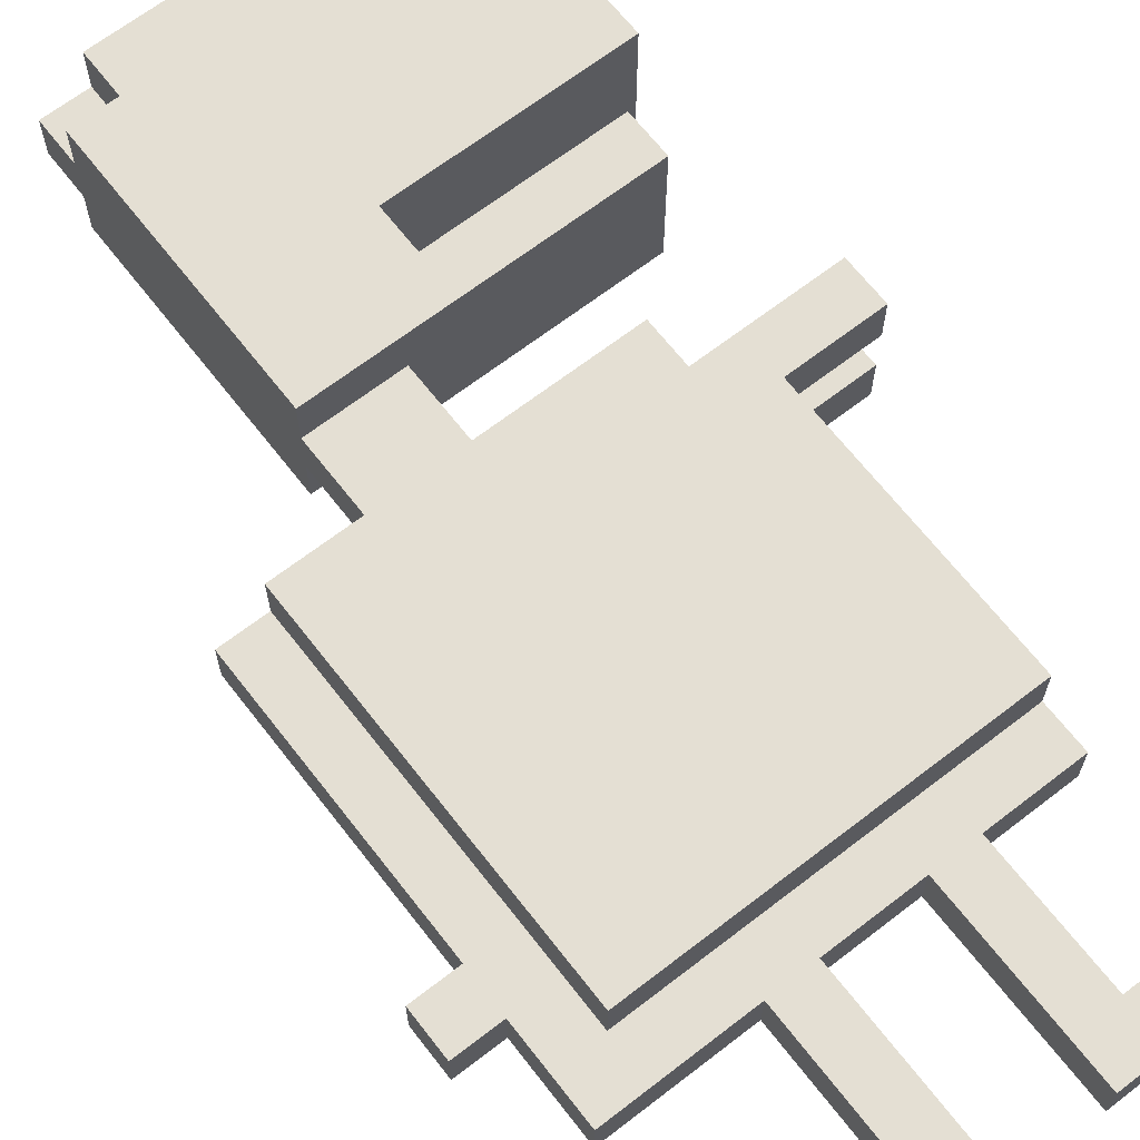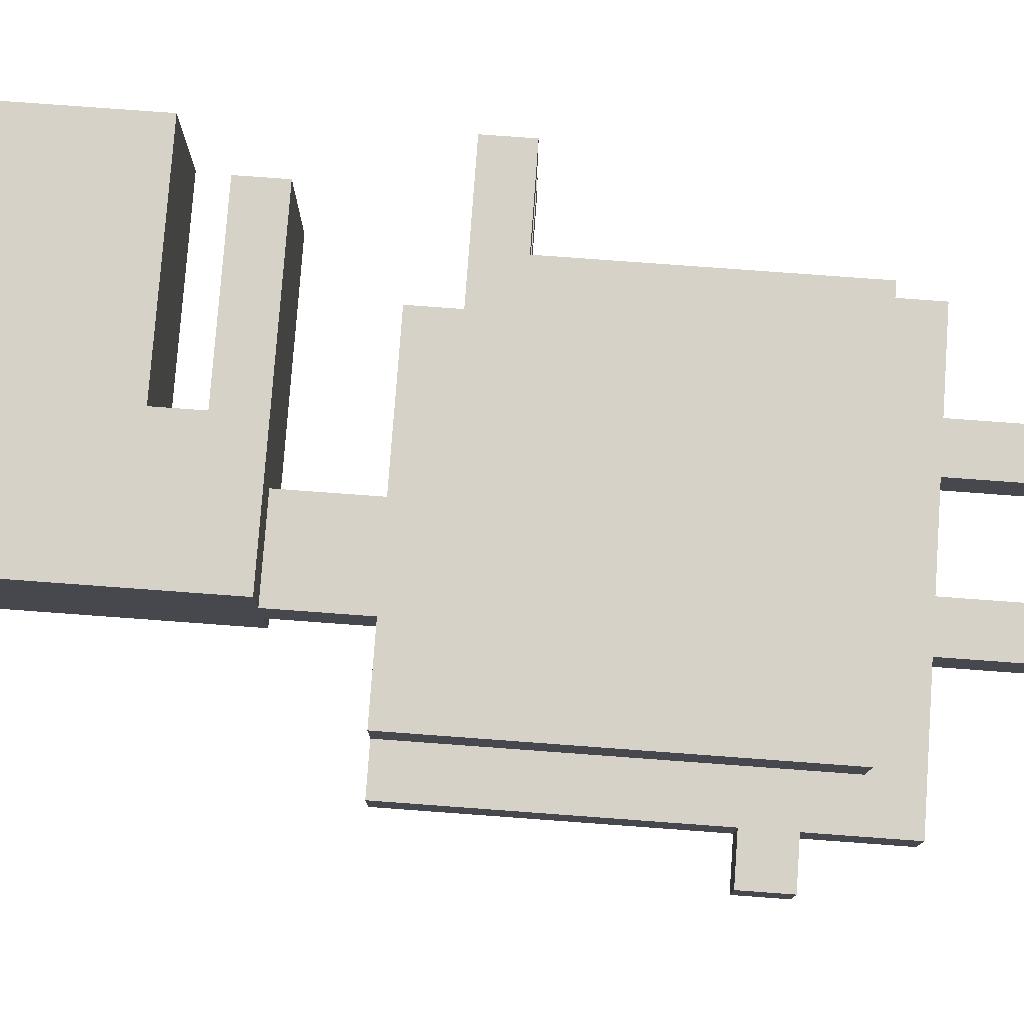
<metadata>
{"format":"obj","ext":"obj","renderer":"f3d","projection":"perspective","resolution":1024,"background":"white","views":[{"elev":66.5,"azim":-37.8,"up":"+Z"},{"elev":78.2,"azim":-85.8,"up":"+Z"}]}
</metadata>
<code>
o
v -0.6 1.5 0
v -0.6 1.5 -0.1
v -0.6 1.6 0
v -0.6 1.6 -0.1
v -0.5 1.3 0
v -0.5 1.3 -0.1
v -0.5 1.5 0
v -0.5 1.5 -0.1
v -0.5 1.6 0
v -0.5 1.6 -0.1
v -0.5 2.2 0
v -0.5 2.2 -0.1
v -0.4 1.4 0.1
v -0.4 1.4 0
v -0.4 1.4 -0.1
v -0.4 1.4 -0.2
v -0.4 2.2 0.1
v -0.4 2.2 0
v -0.4 2.2 -0.1
v -0.4 2.2 -0.2
v -0.3 0.9 0
v -0.3 0.9 -0.1
v -0.3 1 0
v -0.3 1 -0.1
v -0.2 1 0
v -0.2 1 -0.1
v -0.2 1.3 0
v -0.2 1.3 -0.1
v -0.2 2.2 0
v -0.2 2.2 -0.1
v -0.2 2.4 0.1
v -0.2 2.4 0
v -0.2 2.4 -0.1
v -0.2 2.4 -0.2
v -0.2 3 0.1
v -0.2 3 0
v -0.2 3 -0.1
v -0.2 3 -0.2
v -0.2 3.1 0
v -0.2 3.1 -0.1
v -0.1 3 0.1
v -0.1 3 0
v -0.1 3 -0.1
v -0.1 3 -0.2
v -0.1 3.1 0.1
v -0.1 3.1 0
v -0.1 3.1 -0.1
v -0.1 3.1 -0.2
v 0.1 0.9 0
v 0.1 0.9 -0.1
v 0.1 1.3 0
v 0.1 1.3 -0.1
v -0.1 0.9 0
v -0.1 0.9 -0.1
v -0.1 1.3 0
v -0.1 1.3 -0.1
v -5.96e-08 2.2 0
v -5.96e-08 2.2 -0.1
v -5.96e-08 2.4 0
v -5.96e-08 2.4 -0.1
v 0.1 2.5 0.1
v 0.1 2.5 -0.2
v 0.1 2.6 0.1
v 0.1 2.6 -0.2
v 0.2 1 0
v 0.2 1 -0.1
v 0.2 1.3 0
v 0.2 1.3 -0.1
v 0.3 0.9 0
v 0.3 0.9 -0.1
v 0.3 1 0
v 0.3 1 -0.1
v 0.3 2.1 0.1
v 0.3 2.1 -0.2
v 0.3 2.2 0.1
v 0.3 2.2 -0.2
v 0.4 1.3 0
v 0.4 1.3 -0.1
v 0.4 1.4 0.1
v 0.4 1.4 0
v 0.4 1.4 -0.1
v 0.4 1.4 -0.2
v 0.4 2 0.1
v 0.4 2 0
v 0.4 2 -0.1
v 0.4 2 -0.2
v 0.4 2.1 0
v 0.4 2.1 -0.1
v 0.4 3 0.1
v 0.4 3 0
v 0.4 3 -0.1
v 0.4 3 -0.2
v 0.4 3.1 0.1
v 0.4 3.1 0
v 0.4 3.1 -0.1
v 0.4 3.1 -0.2
v 0.5 2.4 0.1
v 0.5 2.4 -0.2
v 0.5 2.5 0.1
v 0.5 2.5 -0.2
v 0.5 3 0
v 0.5 3 -0.1
v 0.5 3.1 0
v 0.5 3.1 -0.1
v 0.6 2 0.1
v 0.6 2 0
v 0.6 2 -0.1
v 0.6 2 -0.2
v 0.6 2.1 0.1
v 0.6 2.1 0
v 0.6 2.1 -0.1
v 0.6 2.1 -0.2
v 0.6 2.6 0.1
v 0.6 2.6 -0.2
v 0.6 3 0.1
v 0.6 3 -0.2
v -0.4 1.4 0.1
v -0.4 2.2 0.1
v -0.3 1.4 0.1
v -0.3 2.2 0.1
v -0.2 1.4 0.1
v -0.2 2.2 0.1
v -0.2 2.4 0.1
v -0.2 3 0.1
v -0.1 1.4 0.1
v -0.1 2.2 0.1
v -0.1 2.4 0.1
v -0.1 3 0.1
v -0.1 3.1 0.1
v -5.96e-08 1.4 0.1
v -5.96e-08 2.2 0.1
v -5.96e-08 2.4 0.1
v -5.96e-08 3.1 0.1
v 0.1 1.4 0.1
v 0.1 2.2 0.1
v 0.1 2.4 0.1
v 0.1 2.5 0.1
v 0.1 2.6 0.1
v 0.1 2.7 0.1
v 0.1 3 0.1
v 0.1 3.1 0.1
v 0.2 1.4 0.1
v 0.2 2.2 0.1
v 0.2 2.4 0.1
v 0.2 2.5 0.1
v 0.2 2.6 0.1
v 0.2 2.7 0.1
v 0.2 2.8 0.1
v 0.2 2.9 0.1
v 0.2 3 0.1
v 0.2 3.1 0.1
v 0.3 1.4 0.1
v 0.3 2.1 0.1
v 0.3 2.2 0.1
v 0.3 2.4 0.1
v 0.3 2.5 0.1
v 0.3 2.6 0.1
v 0.3 2.7 0.1
v 0.3 2.8 0.1
v 0.3 2.9 0.1
v 0.3 3 0.1
v 0.3 3.1 0.1
v 0.4 1.4 0.1
v 0.4 2 0.1
v 0.4 2.1 0.1
v 0.4 2.4 0.1
v 0.4 2.5 0.1
v 0.4 2.6 0.1
v 0.4 2.7 0.1
v 0.4 3 0.1
v 0.4 3.1 0.1
v 0.5 2 0.1
v 0.5 2.1 0.1
v 0.5 2.4 0.1
v 0.5 2.5 0.1
v 0.5 2.6 0.1
v 0.5 3 0.1
v 0.6 2 0.1
v 0.6 2.1 0.1
v 0.6 2.6 0.1
v 0.6 3 0.1
v -0.6 1.5 0
v -0.6 1.6 0
v -0.5 1.3 0
v -0.5 1.5 0
v -0.5 1.6 0
v -0.5 2.2 0
v -0.4 1.3 0
v -0.4 1.4 0
v -0.4 2.2 0
v -0.3 0.9 0
v -0.3 1 0
v -0.3 1.3 0
v -0.3 1.4 0
v -0.2 1 0
v -0.2 1.3 0
v -0.2 1.4 0
v -0.2 2.2 0
v -0.2 2.4 0
v -0.2 3 0
v -0.2 3.1 0
v -0.1 0.9 0
v -0.1 1.3 0
v -0.1 1.4 0
v -0.1 2.2 0
v -0.1 2.4 0
v -0.1 3 0
v -0.1 3.1 0
v -5.96e-08 1.3 0
v -5.96e-08 1.4 0
v -5.96e-08 2.2 0
v -5.96e-08 2.4 0
v 0.1 0.9 0
v 0.1 1.3 0
v 0.1 1.4 0
v 0.2 1 0
v 0.2 1.3 0
v 0.2 1.4 0
v 0.3 0.9 0
v 0.3 1 0
v 0.3 1.3 0
v 0.3 1.4 0
v 0.4 1.3 0
v 0.4 1.4 0
v 0.4 3 0
v 0.4 3.1 0
v 0.5 3 0
v 0.5 3.1 0
v 0.4 2 -0.1
v 0.4 2.1 -0.1
v 0.5 2 -0.1
v 0.5 2.1 -0.1
v 0.6 2 -0.1
v 0.6 2.1 -0.1
v 0.4 2 0
v 0.4 2.1 0
v 0.5 2 0
v 0.5 2.1 0
v 0.6 2 0
v 0.6 2.1 0
v -0.6 1.5 -0.1
v -0.6 1.6 -0.1
v -0.5 1.3 -0.1
v -0.5 1.5 -0.1
v -0.5 1.6 -0.1
v -0.5 2.2 -0.1
v -0.4 1.3 -0.1
v -0.4 1.4 -0.1
v -0.4 2.2 -0.1
v -0.3 0.9 -0.1
v -0.3 1 -0.1
v -0.3 1.3 -0.1
v -0.3 1.4 -0.1
v -0.2 1 -0.1
v -0.2 1.3 -0.1
v -0.2 1.4 -0.1
v -0.2 2.2 -0.1
v -0.2 2.4 -0.1
v -0.2 3 -0.1
v -0.2 3.1 -0.1
v -0.1 0.9 -0.1
v -0.1 1.3 -0.1
v -0.1 1.4 -0.1
v -0.1 2.2 -0.1
v -0.1 2.4 -0.1
v -0.1 3 -0.1
v -0.1 3.1 -0.1
v -5.96e-08 1.3 -0.1
v -5.96e-08 1.4 -0.1
v -5.96e-08 2.2 -0.1
v -5.96e-08 2.4 -0.1
v 0.1 0.9 -0.1
v 0.1 1.3 -0.1
v 0.1 1.4 -0.1
v 0.2 1 -0.1
v 0.2 1.3 -0.1
v 0.2 1.4 -0.1
v 0.3 0.9 -0.1
v 0.3 1 -0.1
v 0.3 1.3 -0.1
v 0.3 1.4 -0.1
v 0.4 1.3 -0.1
v 0.4 1.4 -0.1
v 0.4 3 -0.1
v 0.4 3.1 -0.1
v 0.5 3 -0.1
v 0.5 3.1 -0.1
v -0.4 1.4 -0.2
v -0.4 2.2 -0.2
v -0.3 1.4 -0.2
v -0.3 2.2 -0.2
v -0.2 1.4 -0.2
v -0.2 2.2 -0.2
v -0.2 2.4 -0.2
v -0.2 3 -0.2
v -0.1 1.4 -0.2
v -0.1 2.2 -0.2
v -0.1 2.4 -0.2
v -0.1 3 -0.2
v -0.1 3.1 -0.2
v -5.96e-08 1.4 -0.2
v -5.96e-08 2.2 -0.2
v -5.96e-08 2.4 -0.2
v -5.96e-08 3.1 -0.2
v 0.1 1.4 -0.2
v 0.1 2.2 -0.2
v 0.1 2.4 -0.2
v 0.1 2.5 -0.2
v 0.1 2.6 -0.2
v 0.1 2.7 -0.2
v 0.1 3 -0.2
v 0.1 3.1 -0.2
v 0.2 1.4 -0.2
v 0.2 2.2 -0.2
v 0.2 2.4 -0.2
v 0.2 2.5 -0.2
v 0.2 2.6 -0.2
v 0.2 2.7 -0.2
v 0.2 2.8 -0.2
v 0.2 2.9 -0.2
v 0.2 3 -0.2
v 0.2 3.1 -0.2
v 0.3 1.4 -0.2
v 0.3 2.1 -0.2
v 0.3 2.2 -0.2
v 0.3 2.4 -0.2
v 0.3 2.5 -0.2
v 0.3 2.6 -0.2
v 0.3 2.7 -0.2
v 0.3 2.8 -0.2
v 0.3 2.9 -0.2
v 0.3 3 -0.2
v 0.3 3.1 -0.2
v 0.4 1.4 -0.2
v 0.4 2 -0.2
v 0.4 2.1 -0.2
v 0.4 2.4 -0.2
v 0.4 2.5 -0.2
v 0.4 2.6 -0.2
v 0.4 2.7 -0.2
v 0.4 3 -0.2
v 0.4 3.1 -0.2
v 0.5 2 -0.2
v 0.5 2.1 -0.2
v 0.5 2.4 -0.2
v 0.5 2.5 -0.2
v 0.5 2.6 -0.2
v 0.5 3 -0.2
v 0.6 2 -0.2
v 0.6 2.1 -0.2
v 0.6 2.6 -0.2
v 0.6 3 -0.2
v -0.3 0.9 0
v -0.1 0.9 0
v 0.1 0.9 0
v 0.3 0.9 0
v -0.3 0.9 -0.1
v -0.1 0.9 -0.1
v 0.1 0.9 -0.1
v 0.3 0.9 -0.1
v -0.5 1.3 0
v -0.4 1.3 0
v -0.3 1.3 0
v -0.2 1.3 0
v -0.1 1.3 0
v -5.96e-08 1.3 0
v 0.1 1.3 0
v 0.2 1.3 0
v 0.3 1.3 0
v 0.4 1.3 0
v -0.5 1.3 -0.1
v -0.4 1.3 -0.1
v -0.3 1.3 -0.1
v -0.2 1.3 -0.1
v -0.1 1.3 -0.1
v -5.96e-08 1.3 -0.1
v 0.1 1.3 -0.1
v 0.2 1.3 -0.1
v 0.3 1.3 -0.1
v 0.4 1.3 -0.1
v -0.4 1.4 0.1
v -0.3 1.4 0.1
v -0.2 1.4 0.1
v -0.1 1.4 0.1
v -5.96e-08 1.4 0.1
v 0.1 1.4 0.1
v 0.2 1.4 0.1
v 0.3 1.4 0.1
v 0.4 1.4 0.1
v -0.4 1.4 0
v -0.3 1.4 0
v -0.2 1.4 0
v -0.1 1.4 0
v -5.96e-08 1.4 0
v 0.1 1.4 0
v 0.2 1.4 0
v 0.3 1.4 0
v 0.4 1.4 0
v -0.4 1.4 -0.1
v -0.3 1.4 -0.1
v -0.2 1.4 -0.1
v -0.1 1.4 -0.1
v -5.96e-08 1.4 -0.1
v 0.1 1.4 -0.1
v 0.2 1.4 -0.1
v 0.3 1.4 -0.1
v 0.4 1.4 -0.1
v -0.4 1.4 -0.2
v -0.3 1.4 -0.2
v -0.2 1.4 -0.2
v -0.1 1.4 -0.2
v -5.96e-08 1.4 -0.2
v 0.1 1.4 -0.2
v 0.2 1.4 -0.2
v 0.3 1.4 -0.2
v 0.4 1.4 -0.2
v -0.6 1.5 0
v -0.5 1.5 0
v -0.6 1.5 -0.1
v -0.5 1.5 -0.1
v 0.4 2 0.1
v 0.5 2 0.1
v 0.6 2 0.1
v 0.4 2 0
v 0.5 2 0
v 0.6 2 0
v 0.4 2 -0.1
v 0.5 2 -0.1
v 0.6 2 -0.1
v 0.4 2 -0.2
v 0.5 2 -0.2
v 0.6 2 -0.2
v -0.2 2.4 0.1
v -0.1 2.4 0.1
v -5.96e-08 2.4 0.1
v 0.1 2.4 0.1
v 0.2 2.4 0.1
v 0.3 2.4 0.1
v 0.4 2.4 0.1
v 0.5 2.4 0.1
v -0.2 2.4 0
v -0.1 2.4 0
v -5.96e-08 2.4 0
v -0.2 2.4 -0.1
v -0.1 2.4 -0.1
v -5.96e-08 2.4 -0.1
v -0.2 2.4 -0.2
v -0.1 2.4 -0.2
v -5.96e-08 2.4 -0.2
v 0.1 2.4 -0.2
v 0.2 2.4 -0.2
v 0.3 2.4 -0.2
v 0.4 2.4 -0.2
v 0.5 2.4 -0.2
v 0.1 2.6 0.1
v 0.2 2.6 0.1
v 0.3 2.6 0.1
v 0.4 2.6 0.1
v 0.5 2.6 0.1
v 0.6 2.6 0.1
v 0.1 2.6 -0.2
v 0.2 2.6 -0.2
v 0.3 2.6 -0.2
v 0.4 2.6 -0.2
v 0.5 2.6 -0.2
v 0.6 2.6 -0.2
v -0.3 1 0
v -0.2 1 0
v 0.2 1 0
v 0.3 1 0
v -0.3 1 -0.1
v -0.2 1 -0.1
v 0.2 1 -0.1
v 0.3 1 -0.1
v -0.6 1.6 0
v -0.5 1.6 0
v -0.6 1.6 -0.1
v -0.5 1.6 -0.1
v 0.3 2.1 0.1
v 0.4 2.1 0.1
v 0.5 2.1 0.1
v 0.6 2.1 0.1
v 0.4 2.1 0
v 0.5 2.1 0
v 0.6 2.1 0
v 0.4 2.1 -0.1
v 0.5 2.1 -0.1
v 0.6 2.1 -0.1
v 0.3 2.1 -0.2
v 0.4 2.1 -0.2
v 0.5 2.1 -0.2
v 0.6 2.1 -0.2
v -0.4 2.2 0.1
v -0.3 2.2 0.1
v -0.2 2.2 0.1
v -0.1 2.2 0.1
v -5.96e-08 2.2 0.1
v 0.1 2.2 0.1
v 0.2 2.2 0.1
v 0.3 2.2 0.1
v -0.5 2.2 0
v -0.4 2.2 0
v -0.2 2.2 0
v -0.1 2.2 0
v -5.96e-08 2.2 0
v -0.5 2.2 -0.1
v -0.4 2.2 -0.1
v -0.2 2.2 -0.1
v -0.1 2.2 -0.1
v -5.96e-08 2.2 -0.1
v -0.4 2.2 -0.2
v -0.3 2.2 -0.2
v -0.2 2.2 -0.2
v -0.1 2.2 -0.2
v -5.96e-08 2.2 -0.2
v 0.1 2.2 -0.2
v 0.2 2.2 -0.2
v 0.3 2.2 -0.2
v 0.1 2.5 0.1
v 0.2 2.5 0.1
v 0.3 2.5 0.1
v 0.4 2.5 0.1
v 0.5 2.5 0.1
v 0.1 2.5 -0.2
v 0.2 2.5 -0.2
v 0.3 2.5 -0.2
v 0.4 2.5 -0.2
v 0.5 2.5 -0.2
v -0.2 3 0.1
v -0.1 3 0.1
v 0.4 3 0.1
v 0.5 3 0.1
v 0.6 3 0.1
v -0.2 3 0
v -0.1 3 0
v 0.4 3 0
v 0.5 3 0
v -0.2 3 -0.1
v -0.1 3 -0.1
v 0.4 3 -0.1
v 0.5 3 -0.1
v -0.2 3 -0.2
v -0.1 3 -0.2
v 0.4 3 -0.2
v 0.5 3 -0.2
v 0.6 3 -0.2
v -0.1 3.1 0.1
v -5.96e-08 3.1 0.1
v 0.1 3.1 0.1
v 0.2 3.1 0.1
v 0.3 3.1 0.1
v 0.4 3.1 0.1
v -0.2 3.1 0
v -0.1 3.1 0
v 0.4 3.1 0
v 0.5 3.1 0
v -0.2 3.1 -0.1
v -0.1 3.1 -0.1
v 0.4 3.1 -0.1
v 0.5 3.1 -0.1
v -0.1 3.1 -0.2
v -5.96e-08 3.1 -0.2
v 0.1 3.1 -0.2
v 0.2 3.1 -0.2
v 0.3 3.1 -0.2
v 0.4 3.1 -0.2
f 3 2 1
f 4 2 3
f 7 6 5
f 8 6 7
f 11 10 9
f 12 10 11
f 17 14 13
f 18 14 17
f 19 16 15
f 20 16 19
f 23 22 21
f 24 22 23
f 27 26 25
f 28 26 27
f 32 30 29
f 33 30 32
f 35 33 32
f 35 34 33
f 35 32 31
f 36 34 35
f 37 34 36
f 38 34 37
f 39 37 36
f 40 37 39
f 45 42 41
f 46 42 45
f 47 44 43
f 48 44 47
f 51 50 49
f 52 50 51
f 53 54 55
f 55 54 56
f 57 58 59
f 59 58 60
f 61 62 63
f 63 62 64
f 65 66 67
f 67 66 68
f 69 70 71
f 71 70 72
f 73 74 75
f 75 74 76
f 77 78 80
f 80 78 81
f 79 80 83
f 81 82 83
f 80 81 83
f 83 82 84
f 84 82 85
f 85 82 86
f 84 85 87
f 87 85 88
f 89 90 93
f 93 90 94
f 91 92 95
f 95 92 96
f 97 98 99
f 99 98 100
f 101 102 103
f 103 102 104
f 105 106 109
f 109 106 110
f 107 108 111
f 111 108 112
f 113 114 115
f 115 114 116
f 119 118 117
f 120 118 119
f 121 120 119
f 122 120 121
f 125 122 121
f 126 122 125
f 127 124 123
f 128 124 127
f 130 126 125
f 131 126 130
f 132 129 128
f 132 128 127
f 133 129 132
f 134 131 130
f 135 131 134
f 136 133 132
f 137 133 136
f 138 133 137
f 139 133 138
f 140 133 139
f 141 133 140
f 142 135 134
f 143 135 142
f 144 137 136
f 145 137 144
f 146 139 138
f 147 140 139
f 147 139 146
f 148 140 147
f 149 140 148
f 150 141 140
f 150 140 149
f 151 141 150
f 152 143 142
f 153 143 152
f 154 143 153
f 155 145 144
f 156 145 155
f 157 147 146
f 158 148 147
f 158 147 157
f 159 149 148
f 159 148 158
f 160 150 149
f 160 149 159
f 161 151 150
f 161 150 160
f 162 151 161
f 163 153 152
f 164 153 163
f 165 153 164
f 166 156 155
f 167 156 166
f 168 158 157
f 169 159 158
f 169 158 168
f 169 160 159
f 169 161 160
f 170 162 161
f 170 161 169
f 171 162 170
f 172 165 164
f 173 165 172
f 174 167 166
f 175 167 174
f 176 169 168
f 176 170 169
f 177 170 176
f 178 173 172
f 179 173 178
f 180 177 176
f 181 177 180
f 185 183 182
f 186 183 185
f 188 185 184
f 188 187 186
f 188 186 185
f 189 187 188
f 190 187 189
f 193 189 188
f 194 189 193
f 195 192 191
f 196 194 193
f 197 194 196
f 202 197 196
f 202 196 195
f 202 195 191
f 203 197 202
f 204 197 203
f 205 199 198
f 206 199 205
f 207 201 200
f 208 201 207
f 209 204 203
f 210 204 209
f 211 206 205
f 212 206 211
f 214 210 209
f 215 210 214
f 216 214 213
f 216 215 214
f 217 215 216
f 218 215 217
f 219 216 213
f 220 216 219
f 221 218 217
f 222 218 221
f 223 222 221
f 224 222 223
f 227 226 225
f 228 226 227
f 231 230 229
f 232 230 231
f 233 232 231
f 234 232 233
f 235 236 237
f 237 236 238
f 237 238 239
f 239 238 240
f 241 242 244
f 244 242 245
f 243 244 247
f 245 246 247
f 244 245 247
f 247 246 248
f 248 246 249
f 247 248 252
f 252 248 253
f 250 251 254
f 252 253 255
f 255 253 256
f 255 256 261
f 254 255 261
f 250 254 261
f 261 256 262
f 262 256 263
f 257 258 264
f 264 258 265
f 259 260 266
f 266 260 267
f 262 263 268
f 268 263 269
f 264 265 270
f 270 265 271
f 268 269 273
f 273 269 274
f 272 273 275
f 273 274 275
f 275 274 276
f 276 274 277
f 272 275 278
f 278 275 279
f 276 277 280
f 280 277 281
f 280 281 282
f 282 281 283
f 284 285 286
f 286 285 287
f 288 289 290
f 290 289 291
f 290 291 292
f 292 291 293
f 292 293 296
f 296 293 297
f 294 295 298
f 298 295 299
f 296 297 301
f 301 297 302
f 299 300 303
f 298 299 303
f 303 300 304
f 301 302 305
f 305 302 306
f 303 304 307
f 307 304 308
f 308 304 309
f 309 304 310
f 310 304 311
f 311 304 312
f 305 306 313
f 313 306 314
f 307 308 315
f 315 308 316
f 309 310 317
f 310 311 318
f 317 310 318
f 318 311 319
f 319 311 320
f 311 312 321
f 320 311 321
f 321 312 322
f 313 314 323
f 323 314 324
f 324 314 325
f 315 316 326
f 326 316 327
f 317 318 328
f 318 319 329
f 328 318 329
f 319 320 330
f 329 319 330
f 320 321 331
f 330 320 331
f 321 322 332
f 331 321 332
f 332 322 333
f 323 324 334
f 334 324 335
f 335 324 336
f 326 327 337
f 337 327 338
f 328 329 339
f 329 330 340
f 339 329 340
f 330 331 340
f 331 332 340
f 332 333 341
f 340 332 341
f 341 333 342
f 335 336 343
f 343 336 344
f 337 338 345
f 345 338 346
f 339 340 347
f 340 341 347
f 347 341 348
f 343 344 349
f 349 344 350
f 347 348 351
f 351 348 352
f 357 354 353
f 358 354 357
f 359 356 355
f 360 356 359
f 371 362 361
f 372 363 362
f 372 362 371
f 373 364 363
f 373 363 372
f 374 364 373
f 375 366 365
f 376 367 366
f 376 366 375
f 377 367 376
f 378 369 368
f 379 370 369
f 379 369 378
f 380 370 379
f 390 382 381
f 391 383 382
f 391 382 390
f 392 384 383
f 392 383 391
f 393 385 384
f 393 384 392
f 394 386 385
f 394 385 393
f 395 387 386
f 395 386 394
f 396 388 387
f 396 387 395
f 397 389 388
f 397 388 396
f 398 389 397
f 408 400 399
f 409 401 400
f 409 400 408
f 410 402 401
f 410 401 409
f 411 403 402
f 411 402 410
f 412 404 403
f 412 403 411
f 413 405 404
f 413 404 412
f 414 406 405
f 414 405 413
f 415 407 406
f 415 406 414
f 416 407 415
f 419 418 417
f 420 418 419
f 424 422 421
f 425 423 422
f 425 422 424
f 426 423 425
f 430 428 427
f 431 429 428
f 431 428 430
f 432 429 431
f 441 434 433
f 442 435 434
f 442 434 441
f 443 436 435
f 443 435 442
f 446 436 443
f 447 445 444
f 448 446 445
f 448 445 447
f 449 436 446
f 449 446 448
f 450 437 436
f 450 436 449
f 451 438 437
f 451 437 450
f 452 439 438
f 452 438 451
f 453 440 439
f 453 439 452
f 454 440 453
f 461 456 455
f 462 457 456
f 462 456 461
f 463 458 457
f 463 457 462
f 464 459 458
f 464 458 463
f 465 460 459
f 465 459 464
f 466 460 465
f 467 468 471
f 471 468 472
f 469 470 473
f 473 470 474
f 475 476 477
f 477 476 478
f 479 480 483
f 480 481 483
f 481 482 484
f 483 481 484
f 484 482 485
f 479 483 486
f 479 486 489
f 486 487 490
f 489 486 490
f 487 488 491
f 490 487 491
f 491 488 492
f 493 494 502
f 494 495 503
f 495 496 503
f 496 497 504
f 503 496 504
f 497 498 505
f 504 497 505
f 501 502 506
f 502 494 507
f 506 502 507
f 494 503 508
f 505 498 510
f 507 494 511
f 494 508 512
f 511 494 512
f 508 509 513
f 512 508 513
f 509 510 514
f 513 509 514
f 510 498 515
f 514 510 515
f 498 499 516
f 515 498 516
f 499 500 517
f 516 499 517
f 517 500 518
f 519 520 524
f 520 521 525
f 524 520 525
f 521 522 526
f 525 521 526
f 522 523 527
f 526 522 527
f 527 523 528
f 529 530 534
f 534 530 535
f 531 532 536
f 532 533 537
f 536 532 537
f 537 533 541
f 538 539 542
f 542 539 543
f 540 541 544
f 541 533 545
f 544 541 545
f 545 533 546
f 547 548 554
f 551 552 555
f 553 554 557
f 554 548 558
f 557 554 558
f 555 556 559
f 551 555 559
f 559 556 560
f 558 548 561
f 548 549 562
f 561 548 562
f 549 550 563
f 562 549 563
f 550 551 564
f 563 550 564
f 551 559 565
f 564 551 565
f 565 559 566

</code>
